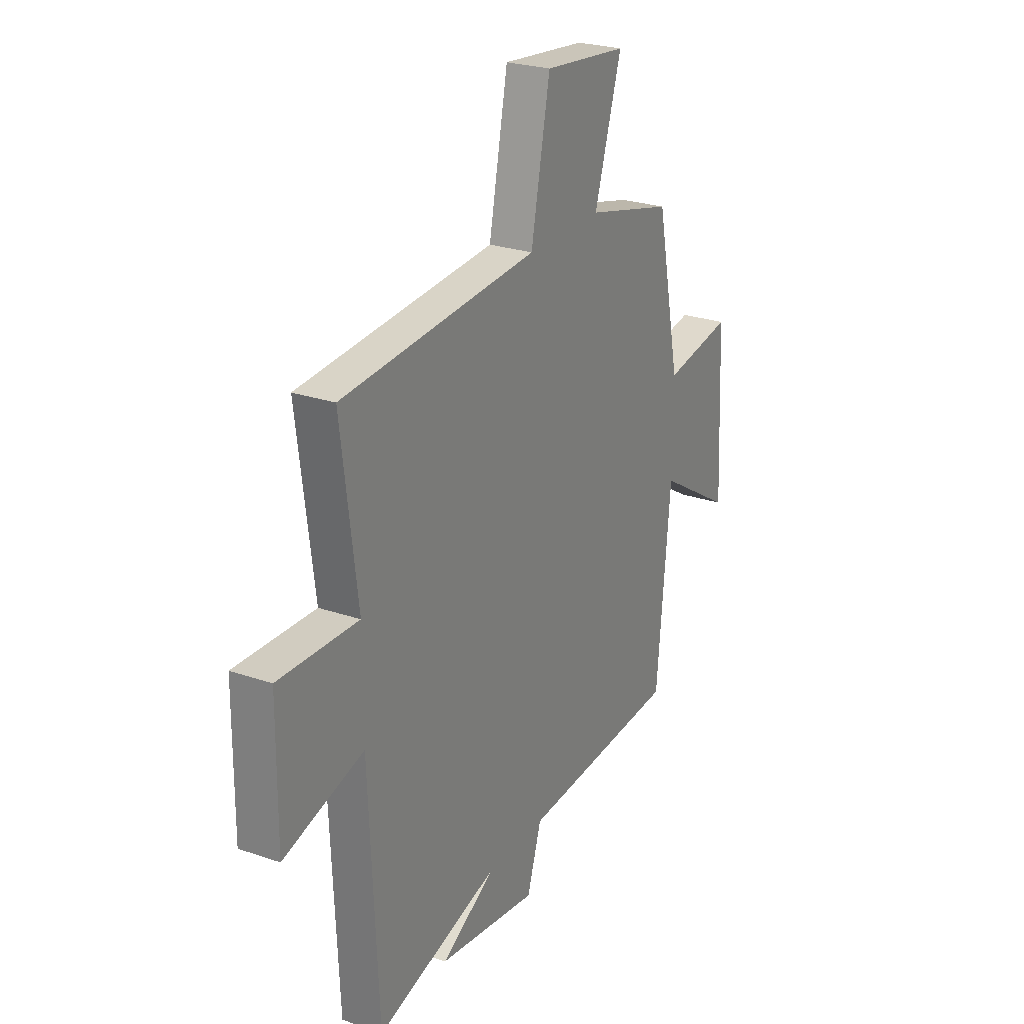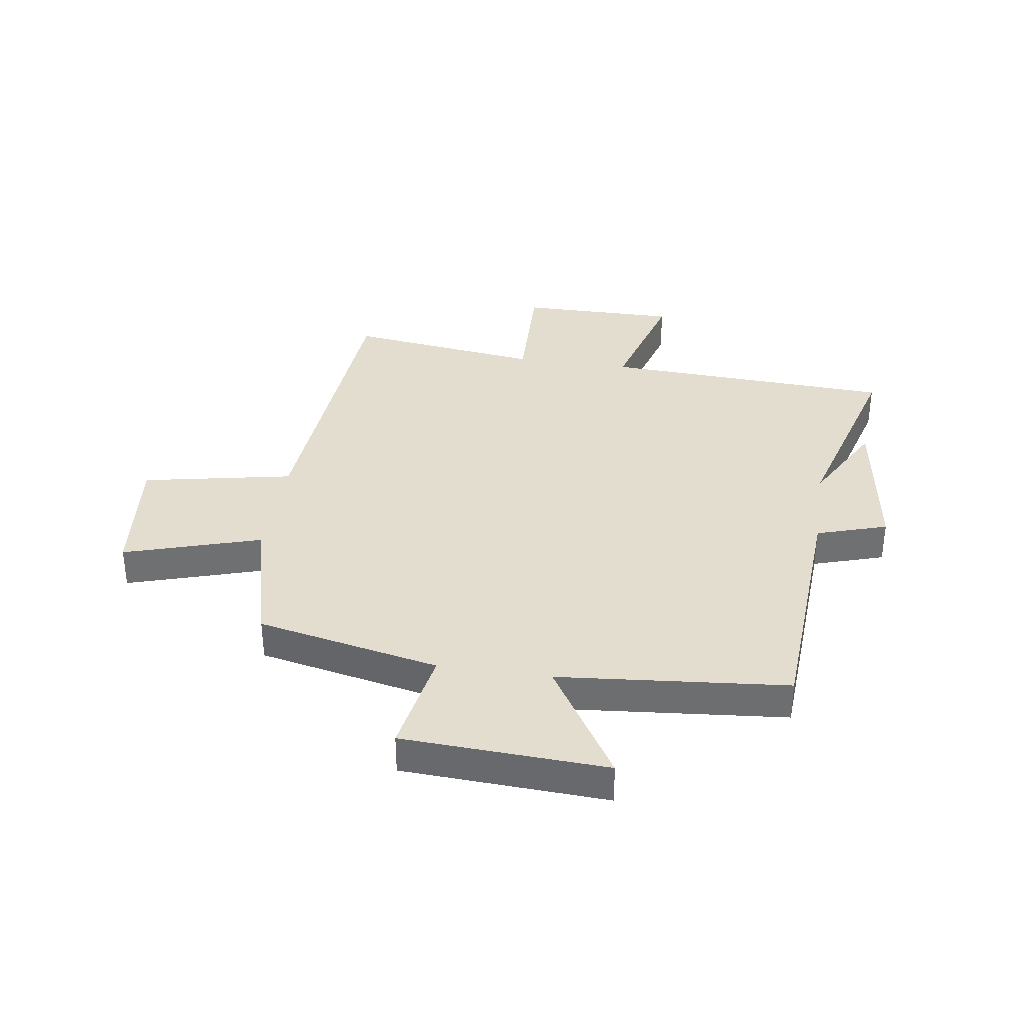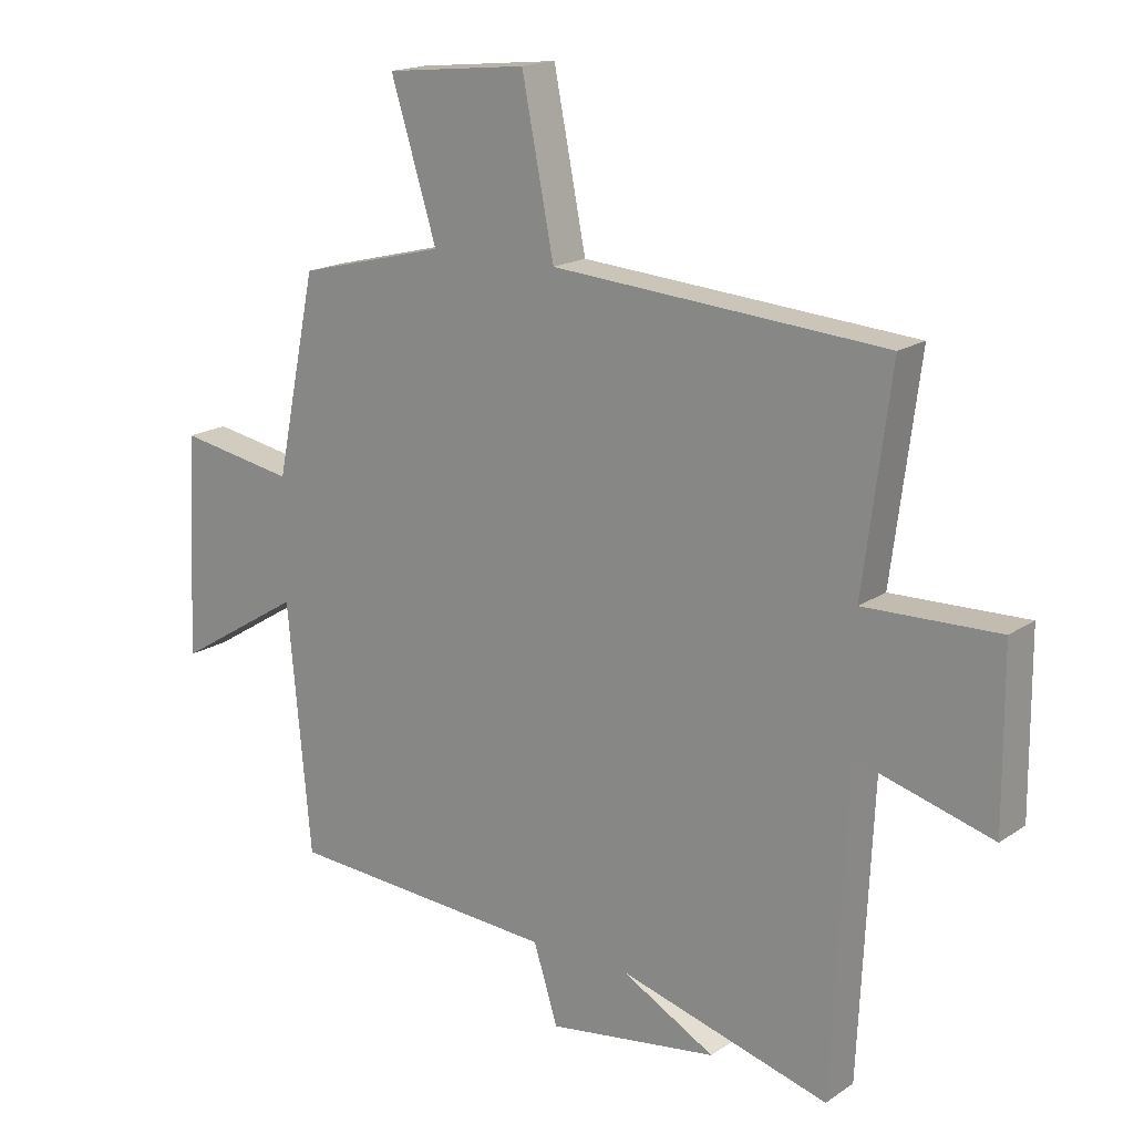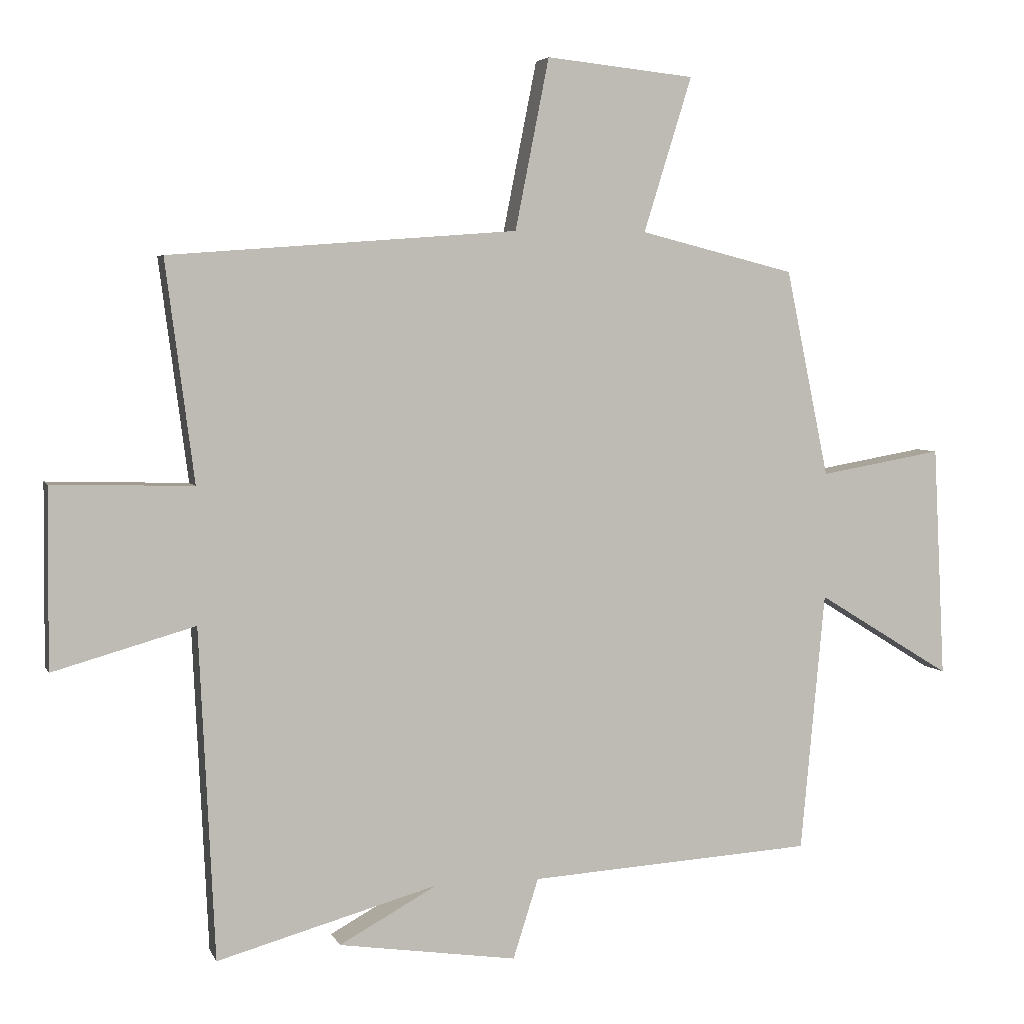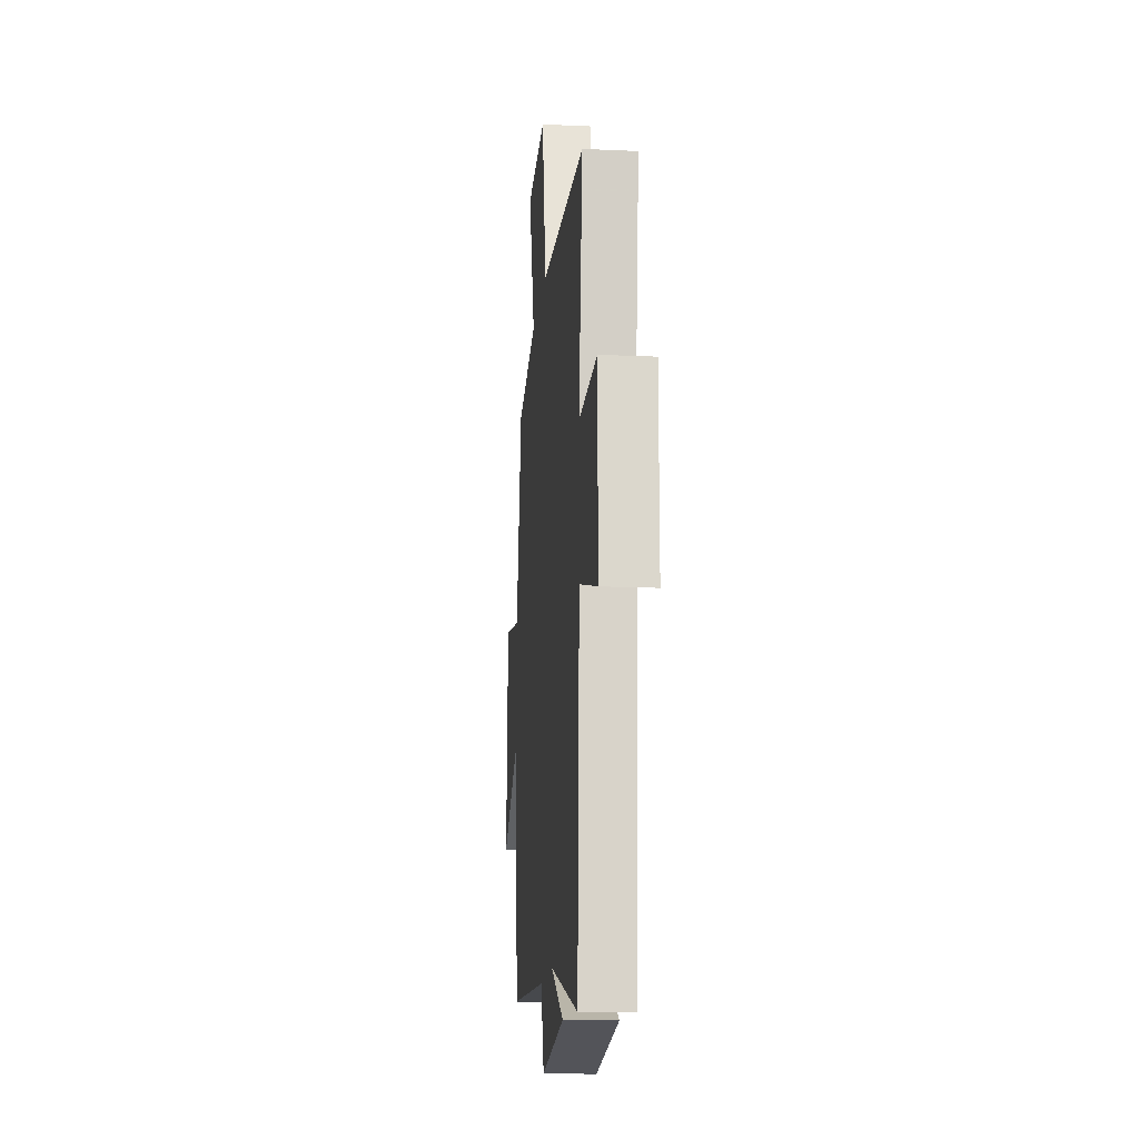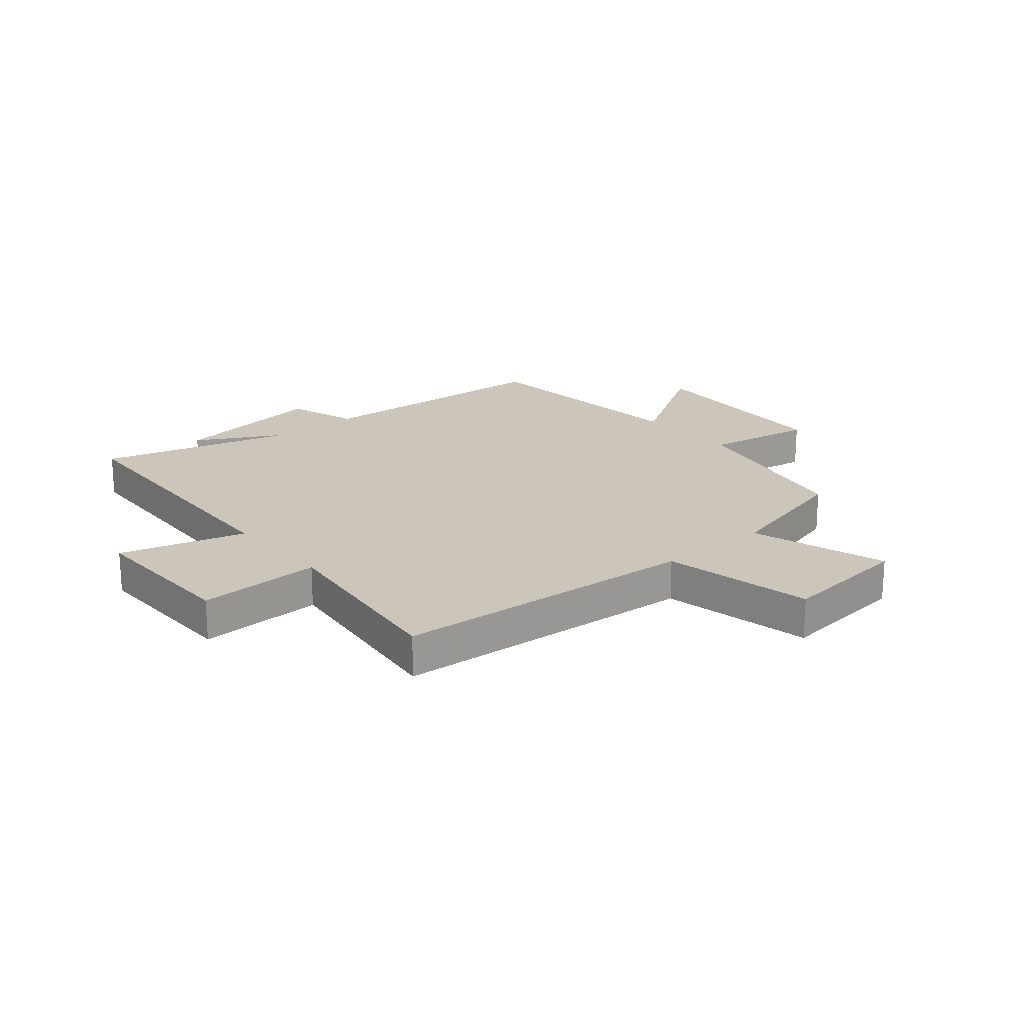
<metadata>
{"format":"obj","ext":"obj","renderer":"f3d","projection":"perspective","resolution":1024,"background":"white","views":[{"elev":25.5,"azim":-61.2,"up":"+Z"},{"elev":35.5,"azim":98.5,"up":"+Y"},{"elev":17.5,"azim":-142.5,"up":"+Z"},{"elev":4.5,"azim":-15.4,"up":"+Z"},{"elev":-15.6,"azim":-95.4,"up":"+Z"},{"elev":20.8,"azim":-40.3,"up":"+Y"}]}
</metadata>
<code>
v -0.476 0.07 -0.595
v -0.5 0.07 -0.087
v -0.718 0.07 -0.149
v -0.716 0.07 0.127
v -0.5 0.07 0.121
v -0.544 0.07 0.46
v -0.01 0.07 0.5
v 0.042 0.07 0.762
v 0.27 0.07 0.738
v 0.196 0.07 0.5
v 0.434 0.07 0.44
v 0.5 0.07 0.122
v 0.688 0.07 0.155
v 0.706 0.07 -0.201
v 0.5 0.07 -0.074
v 0.463 0.07 -0.473
v 0.026 0.07 -0.5
v -0.013 0.07 -0.623
v -0.287 0.07 -0.583
v -0.136 0.07 -0.5
v -0.476 0 -0.595
v -0.5 0 -0.087
v -0.718 0 -0.149
v -0.716 0 0.127
v -0.5 0 0.121
v -0.544 0 0.46
v -0.01 0 0.5
v 0.042 0 0.762
v 0.27 0 0.738
v 0.196 0 0.5
v 0.434 0 0.44
v 0.5 0 0.122
v 0.688 0 0.155
v 0.706 0 -0.201
v 0.5 0 -0.074
v 0.463 0 -0.473
v 0.026 0 -0.5
v -0.013 0 -0.623
v -0.287 0 -0.583
v -0.136 0 -0.5
f 17 18 19 20
f 15 16 17 20
f 15 20 1 2
f 12 13 14 15
f 10 11 12 15
f 10 15 2
f 7 8 9 10
f 5 6 7 10
f 5 10 2 3
f 3 4 5
f 40 39 38 37
f 40 37 36 35
f 22 21 40 35
f 35 34 33 32
f 35 32 31 30
f 22 35 30
f 30 29 28 27
f 30 27 26 25
f 23 22 30 25
f 25 24 23
f 1 21 22 2
f 2 22 23 3
f 3 23 24 4
f 4 24 25 5
f 5 25 26 6
f 6 26 27 7
f 7 27 28 8
f 8 28 29 9
f 9 29 30 10
f 10 30 31 11
f 11 31 32 12
f 12 32 33 13
f 13 33 34 14
f 14 34 35 15
f 15 35 36 16
f 16 36 37 17
f 17 37 38 18
f 18 38 39 19
f 19 39 40 20
f 20 40 21 1

</code>
